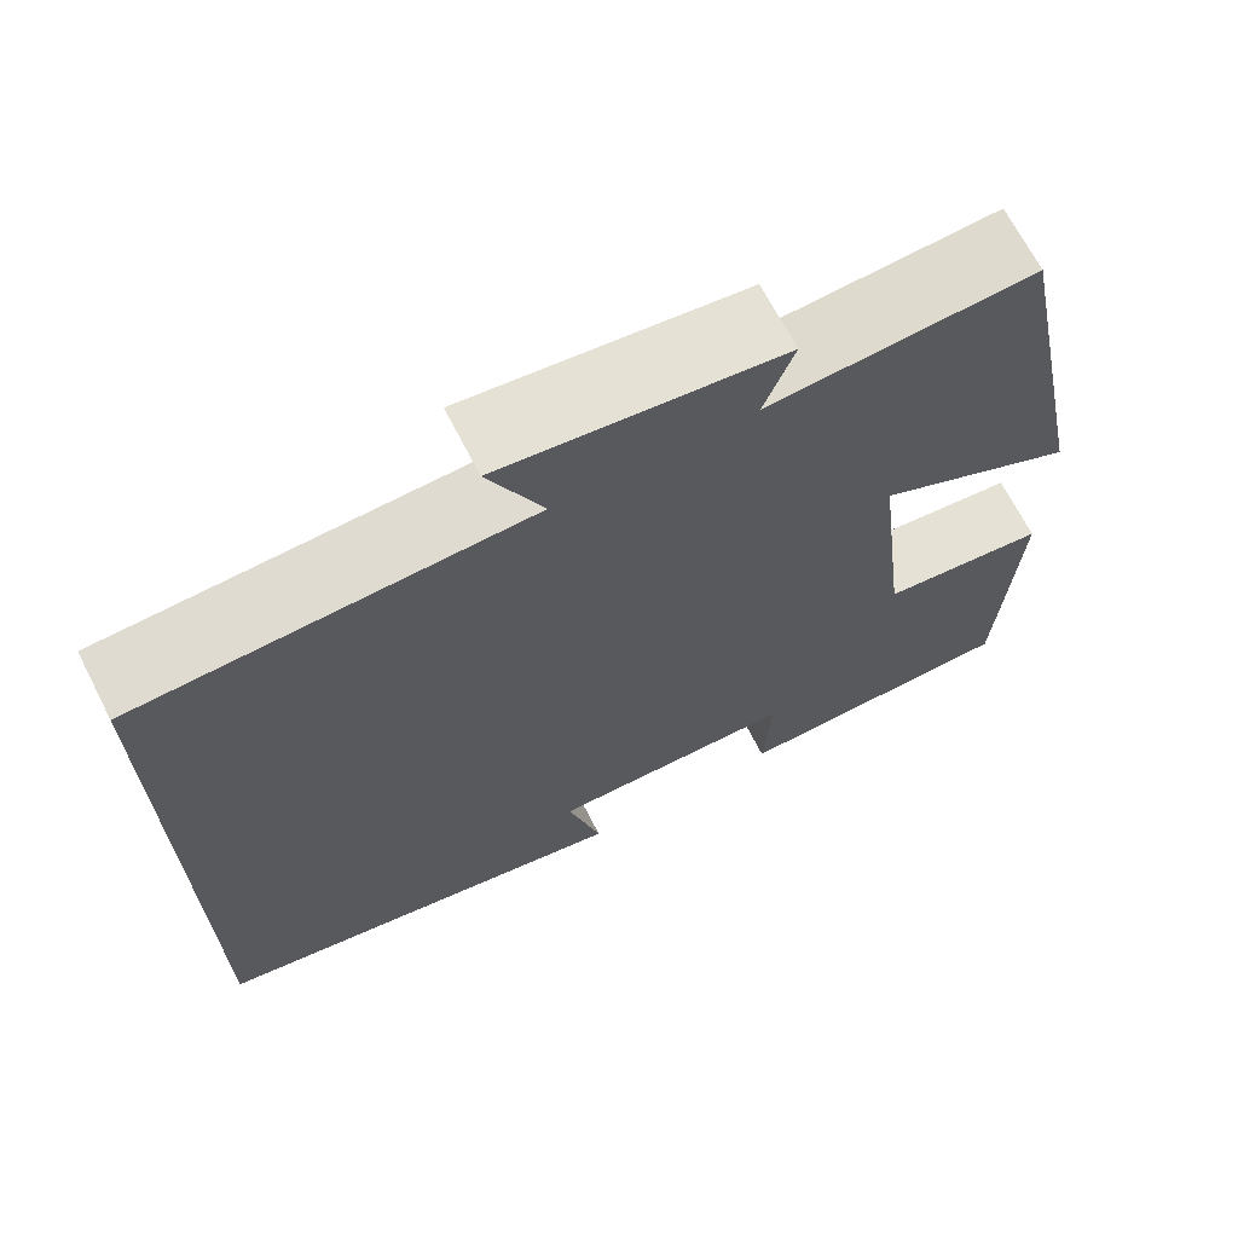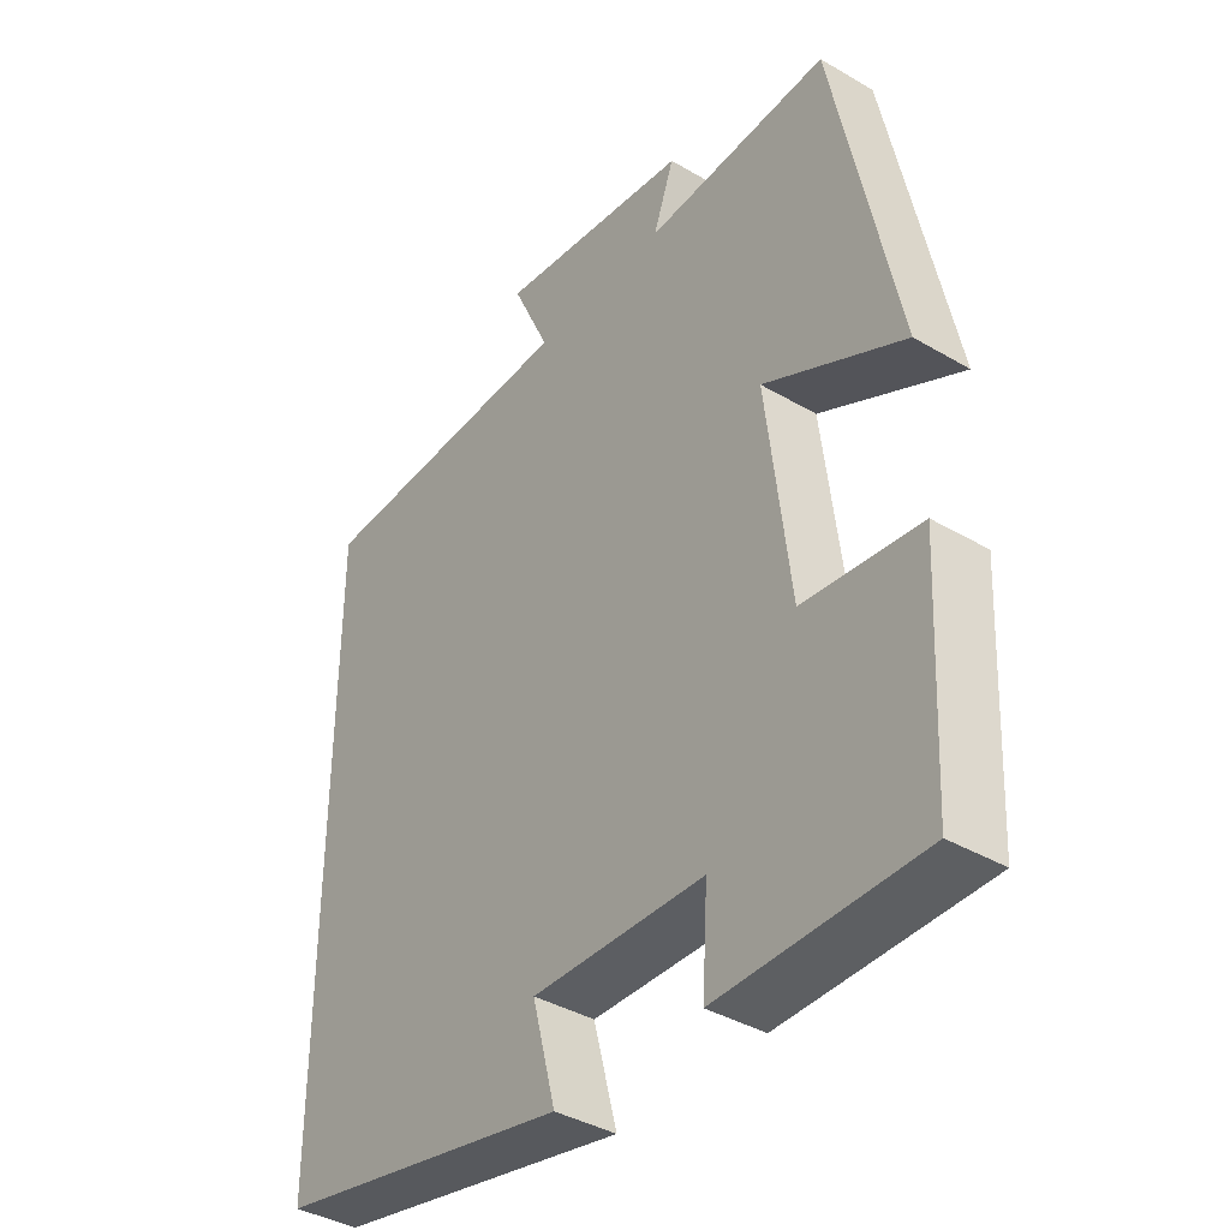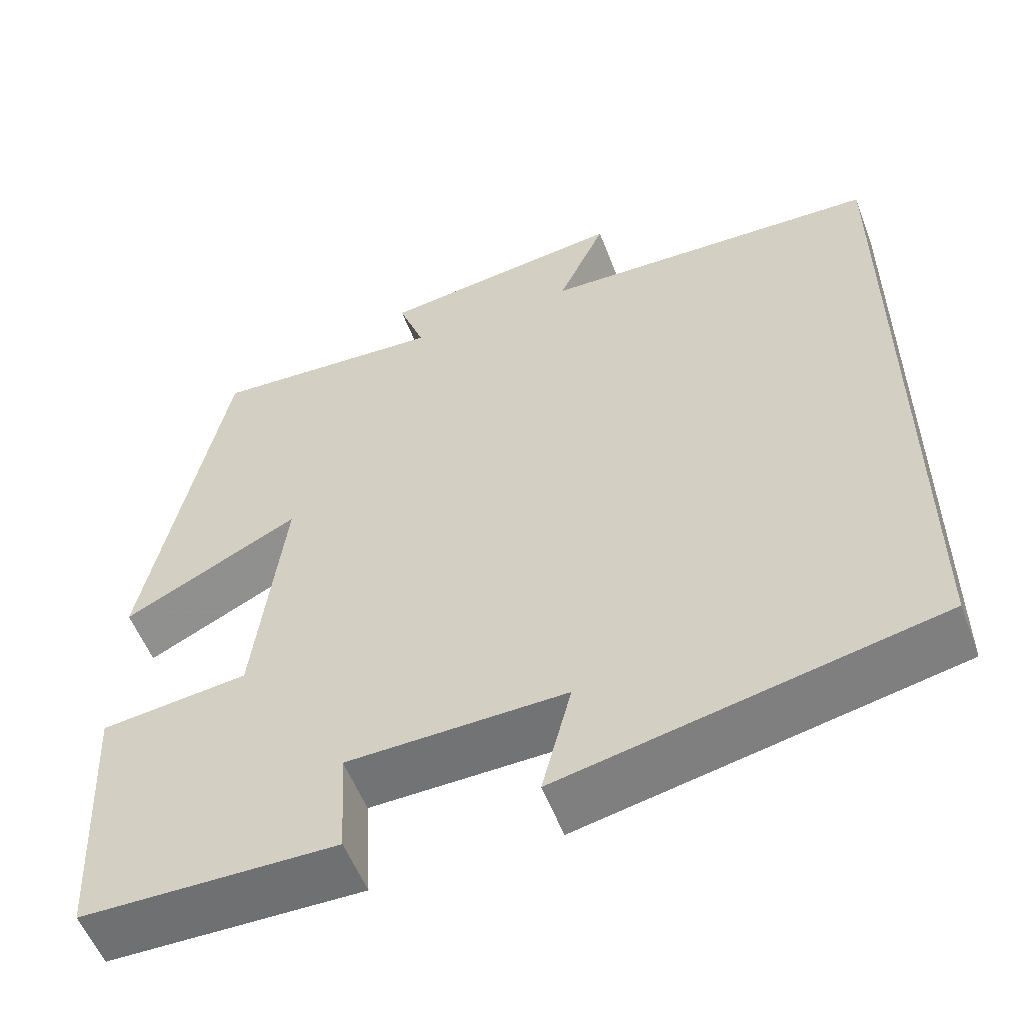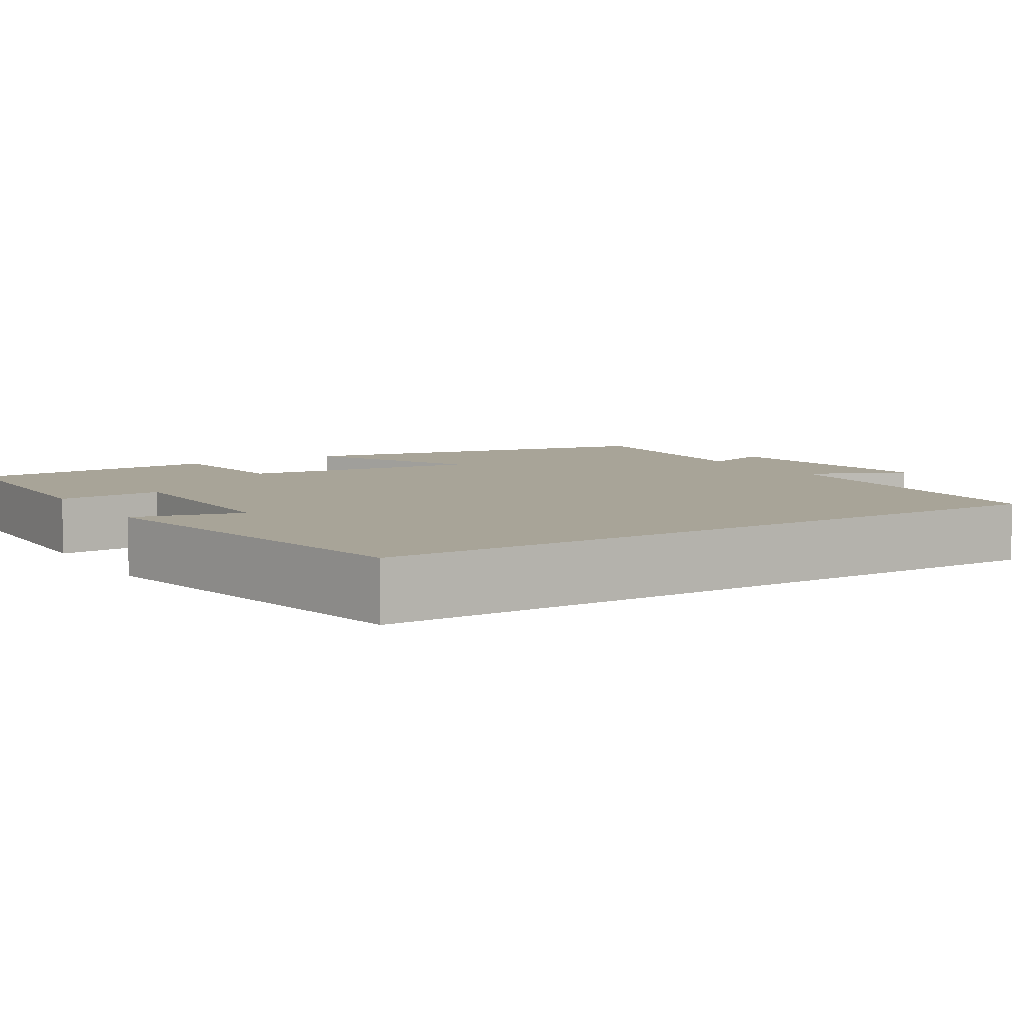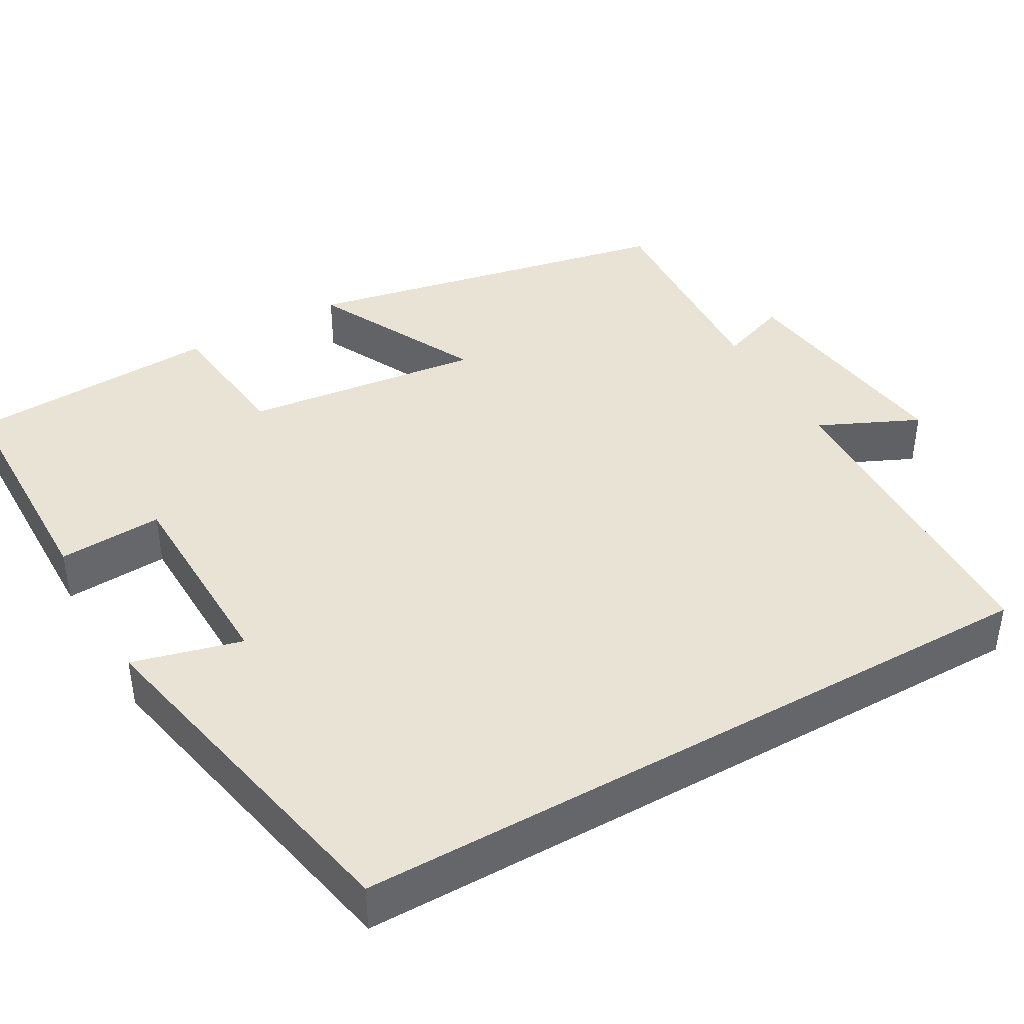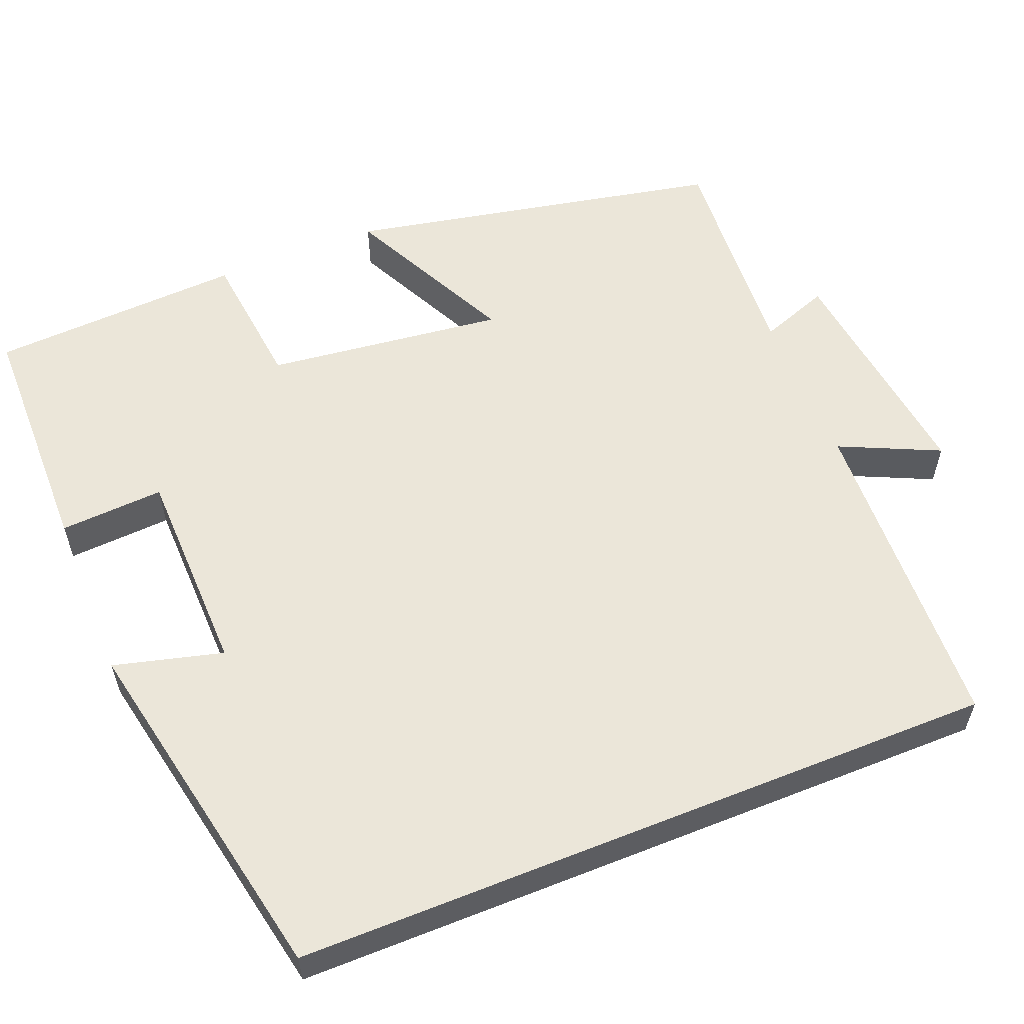
<metadata>
{"format":"obj","ext":"obj","renderer":"f3d","projection":"perspective","resolution":1024,"background":"white","views":[{"elev":68.4,"azim":-27.1,"up":"+Z"},{"elev":-39.1,"azim":53.7,"up":"+Z"},{"elev":-55.3,"azim":-159.2,"up":"+Z"},{"elev":7.0,"azim":-121.8,"up":"+Y"},{"elev":41.2,"azim":-119.7,"up":"+Y"},{"elev":57.5,"azim":-111.9,"up":"+Y"}]}
</metadata>
<code>
v -0.5 0.07 0.485
v -0.087 0.07 0.5
v -0.145 0.07 0.626
v 0.153 0.07 0.588
v 0.121 0.07 0.5
v 0.404 0.07 0.517
v 0.5 0.07 0.041
v 0.286 0.07 0.147
v 0.322 0.07 -0.155
v 0.5 0.07 -0.175
v 0.483 0.07 -0.496
v 0.175 0.07 -0.5
v 0.183 0.07 -0.368
v -0.081 0.07 -0.362
v -0.045 0.07 -0.5
v -0.5 0.07 -0.407
v -0.5 0 0.485
v -0.087 0 0.5
v -0.145 0 0.626
v 0.153 0 0.588
v 0.121 0 0.5
v 0.404 0 0.517
v 0.5 0 0.041
v 0.286 0 0.147
v 0.322 0 -0.155
v 0.5 0 -0.175
v 0.483 0 -0.496
v 0.175 0 -0.5
v 0.183 0 -0.368
v -0.081 0 -0.362
v -0.045 0 -0.5
v -0.5 0 -0.407
f 14 15 16 1
f 13 14 1 2
f 10 11 12 13
f 9 10 13
f 8 9 13 2
f 5 6 7 8
f 5 8 2 3
f 3 4 5
f 17 32 31 30
f 18 17 30 29
f 29 28 27 26
f 29 26 25
f 18 29 25 24
f 24 23 22 21
f 19 18 24 21
f 21 20 19
f 1 17 18 2
f 2 18 19 3
f 3 19 20 4
f 4 20 21 5
f 5 21 22 6
f 6 22 23 7
f 7 23 24 8
f 8 24 25 9
f 9 25 26 10
f 10 26 27 11
f 11 27 28 12
f 12 28 29 13
f 13 29 30 14
f 14 30 31 15
f 15 31 32 16
f 16 32 17 1

</code>
